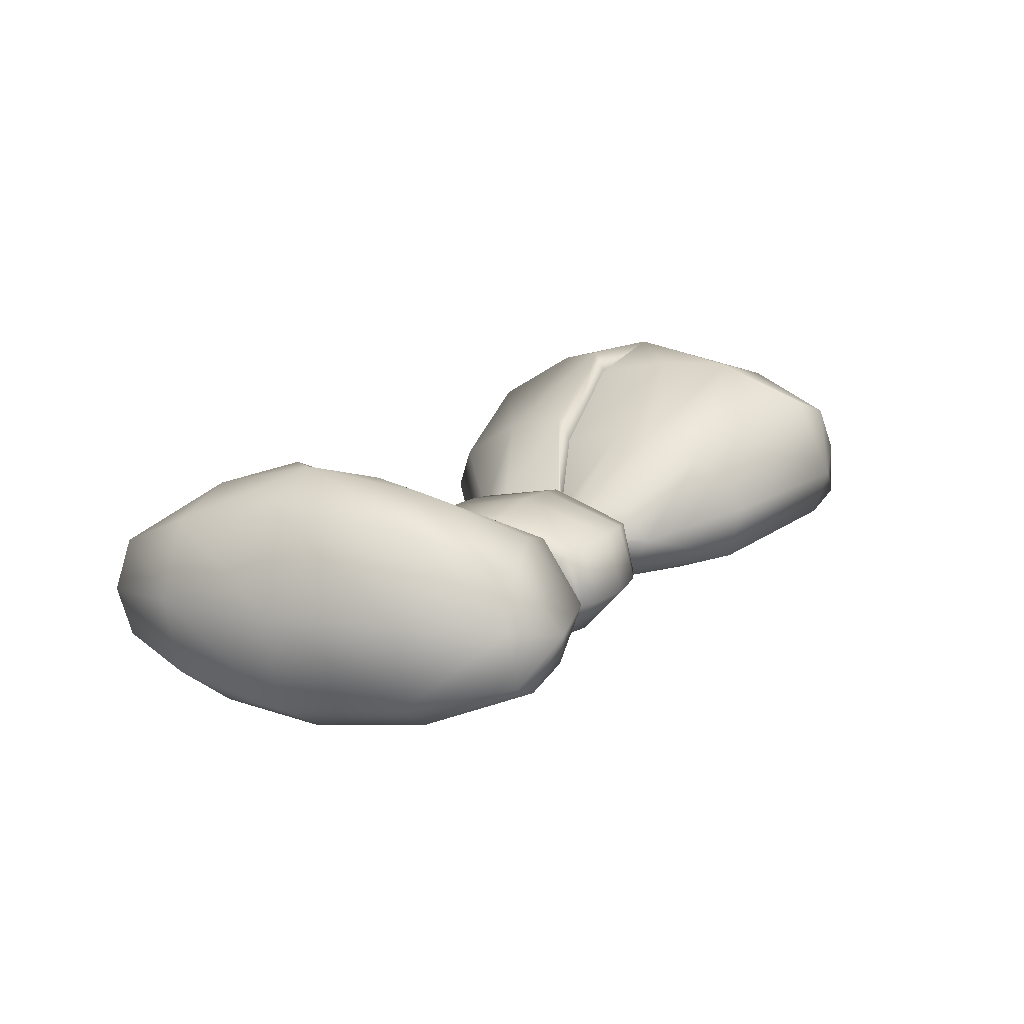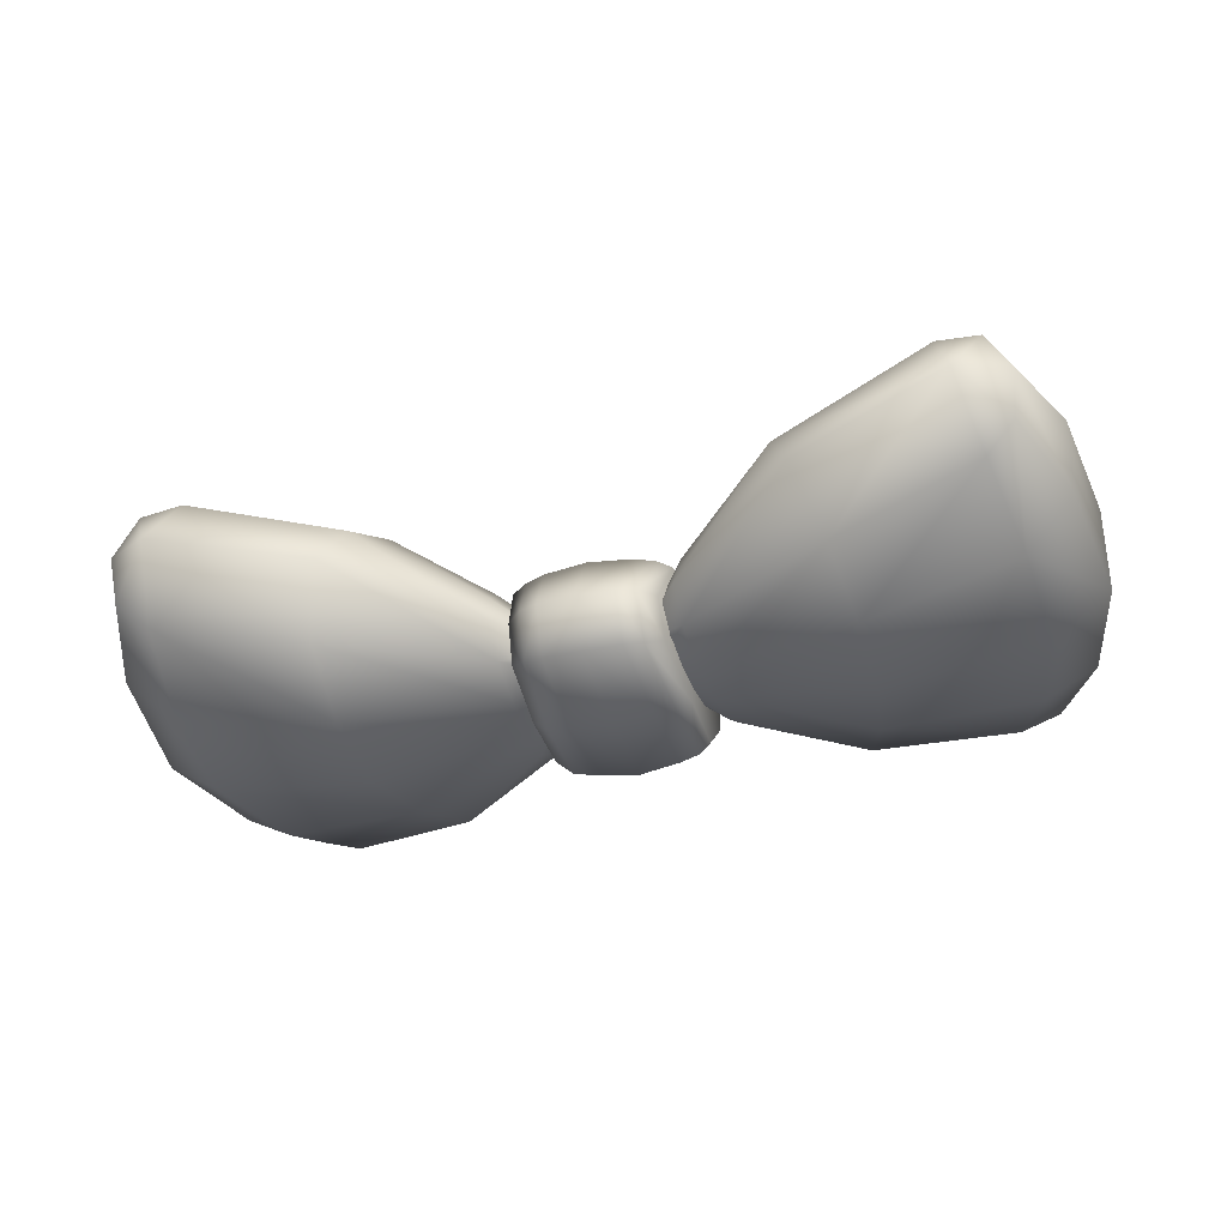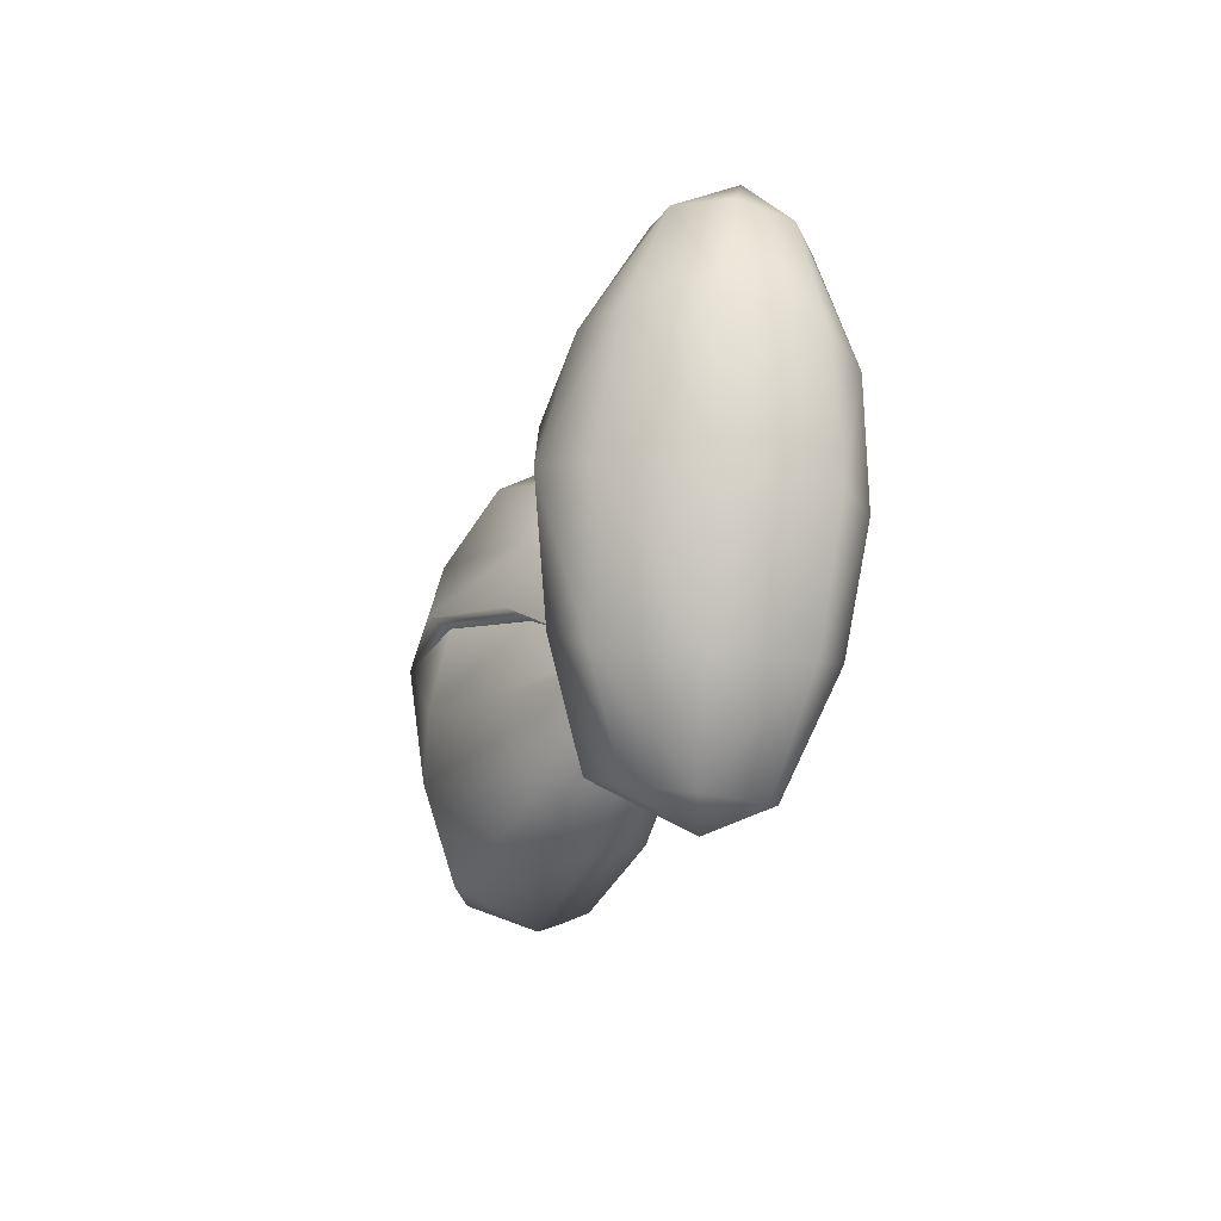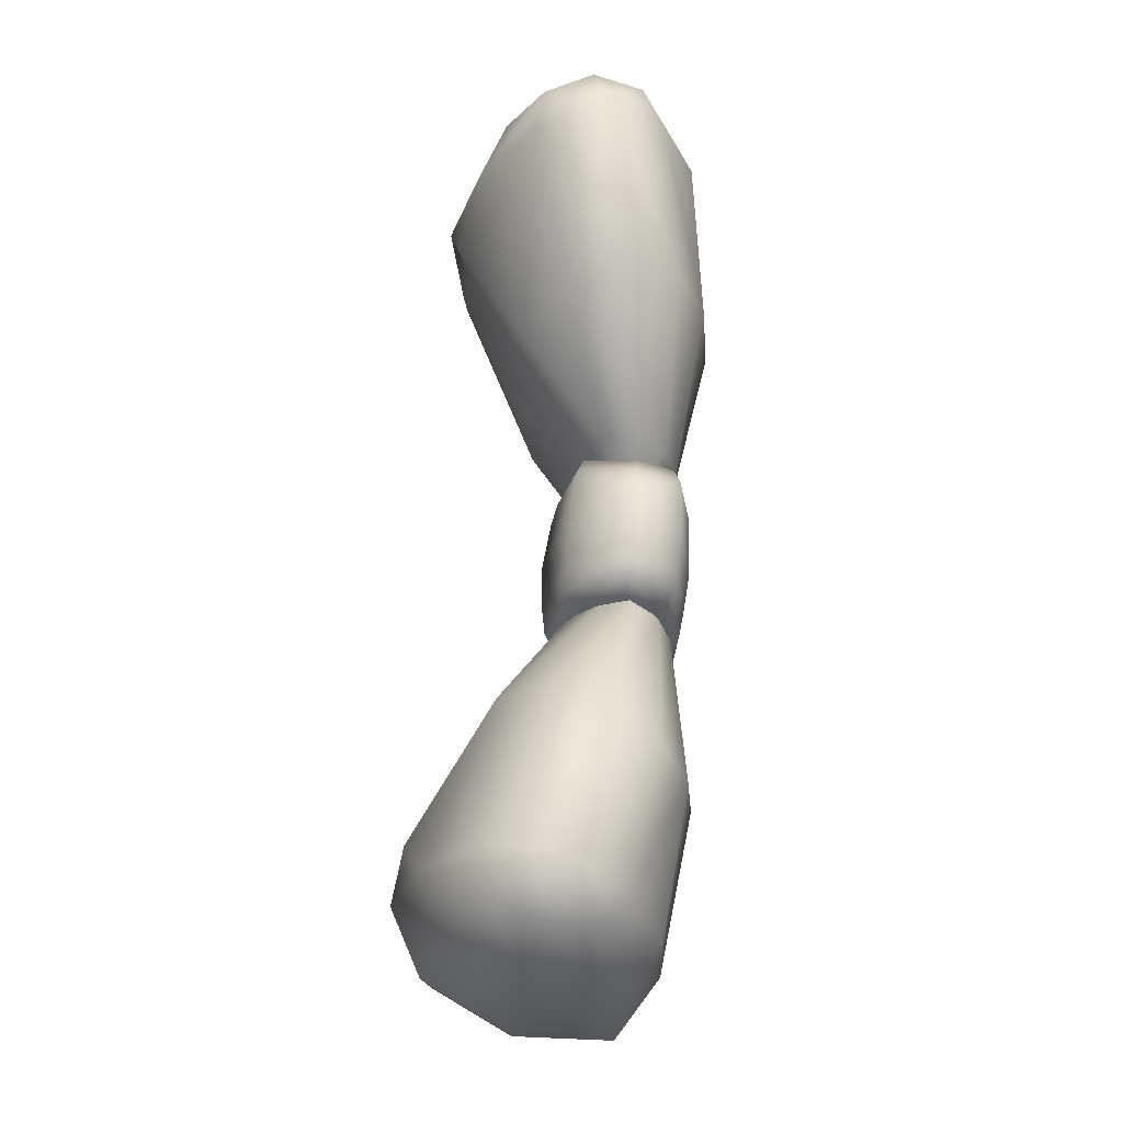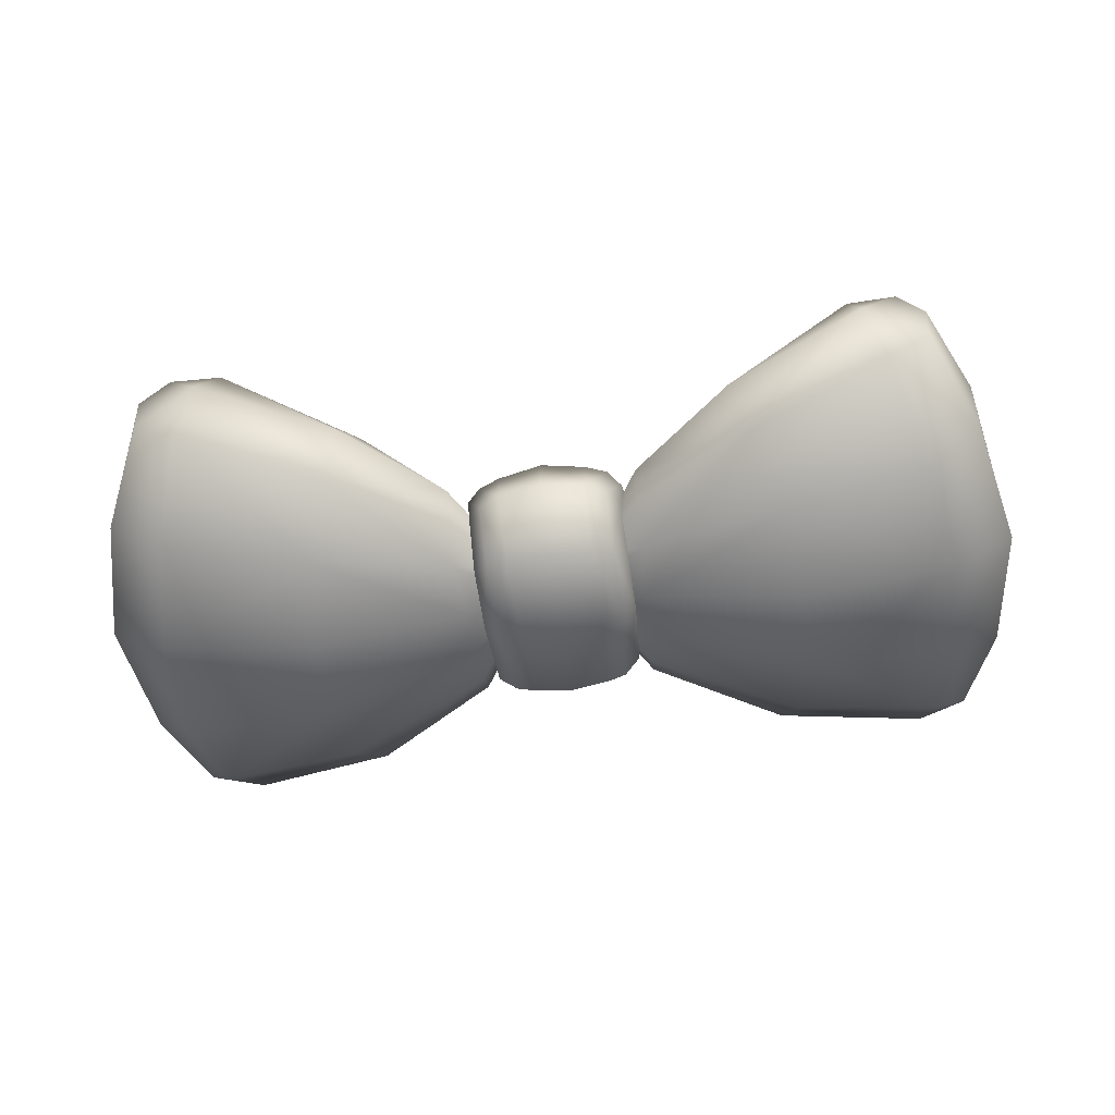
<metadata>
{"format":"obj","ext":"obj","renderer":"f3d","projection":"perspective","resolution":1024,"background":"white","views":[{"elev":16.6,"azim":-59.2,"up":"+Z"},{"elev":-40.0,"azim":-163.0,"up":"+Z"},{"elev":-14.0,"azim":77.9,"up":"+Y"},{"elev":65.8,"azim":93.2,"up":"+Y"},{"elev":-53.8,"azim":7.7,"up":"+Z"}]}
</metadata>
<code>
g doodad_jan_2022_bowSkin
v 0.008275 -0.008521 -0.01355
v 0.009553 -0.008833 -0.009509
v 0.01973 -0.02606 -0.008278
v 0.01033 -0.006804 -0.007396
v 0.02012 -0.02008 -0.001791
v 0.03799 -0.03039 0.008524
v 0.0404 -0.04096 -0.003598
v 0.02058 -0.01175 -9.752e-05
v 0.02034 -0.006511 -0.001889
v 0.02018 -0.00211 -0.004722
v 0.03871 -0.0157 0.01135
v 0.03989 -0.007535 0.01215
v 0.04142 0.007515 0.007494
v 0.06511 -0.007297 0.02504
v 0.06595 0.01094 0.02055
v 0.07415 0.003214 0.02801
v 0.07042 -0.02181 0.02516
v 0.06713 -0.04371 0.0187
v 0.06849 -0.05247 0.0007943
v 0.07692 -0.04643 0.01455
v 0.08171 -0.04794 0.004333
v 0.08233 -0.02646 0.02116
v 0.09052 -0.02862 0.004736
v 0.0869 0.001052 0.02155
v 0.09605 -0.001581 0.003321
v 0.08614 0.0271 0.01623
v 0.09336 0.0264 0.00122
v 0.08198 0.04524 0.007941
v 0.08657 0.04536 -0.001586
v 0.07628 0.05247 -0.005207
v 0.07349 0.0264 0.02118
v 0.07341 0.04477 0.009444
v 0.0651 0.01289 0.02559
v 0.06595 0.01094 0.02055
v 0.04142 0.007515 0.007494
v 0.04116 0.03762 0.0003588
v 0.04498 0.04302 -0.01007
v 0.01821 0.0221 -0.01466
v 0.03884 0.02303 0.009948
v 0.03936 0.009577 0.01328
v 0.02018 -0.00211 -0.004722
v 0.01907 0.01919 -0.006799
v 0.006349 0.00386 -0.01193
v 0.007675 0.003046 -0.008665
v 0.01929 0.01287 -0.00127
v 0.01932 -0.001752 -0.0003118
v 0.01064 -0.006115 -0.009531
v 0.01033 -0.006804 -0.007396
v -0.008275 -0.008521 -0.01355
v -0.01973 -0.02606 -0.008278
v -0.009553 -0.008833 -0.009509
v -0.01033 -0.006804 -0.007396
v -0.02012 -0.02008 -0.001791
v -0.03799 -0.03039 0.008524
v -0.0404 -0.04096 -0.003598
v -0.02058 -0.01175 -9.752e-05
v -0.02034 -0.006511 -0.001889
v -0.02018 -0.00211 -0.004722
v -0.03871 -0.0157 0.01135
v -0.03989 -0.007535 0.01215
v -0.04142 0.007515 0.007494
v -0.06511 -0.007297 0.02504
v -0.06595 0.01094 0.02055
v -0.07415 0.003214 0.02801
v -0.07042 -0.02181 0.02516
v -0.06713 -0.04371 0.0187
v -0.06849 -0.05247 0.0007943
v -0.07692 -0.04643 0.01455
v -0.08171 -0.04794 0.004333
v -0.08233 -0.02646 0.02116
v -0.09052 -0.02862 0.004736
v -0.0869 0.001052 0.02155
v -0.09605 -0.001581 0.003321
v -0.08614 0.0271 0.01623
v -0.09336 0.0264 0.00122
v -0.08198 0.04524 0.007941
v -0.08657 0.04536 -0.001586
v -0.07628 0.05247 -0.005207
v -0.07349 0.0264 0.02118
v -0.07341 0.04477 0.009444
v -0.0651 0.01289 0.02559
v -0.06595 0.01094 0.02055
v -0.04142 0.007515 0.007494
v -0.04116 0.03762 0.0003588
v -0.04498 0.04302 -0.01007
v -0.01821 0.0221 -0.01466
v -0.03884 0.02303 0.009948
v -0.03936 0.009577 0.01328
v -0.02018 -0.00211 -0.004722
v -0.01907 0.01919 -0.006799
v -0.006349 0.00386 -0.01193
v -0.007675 0.003046 -0.008665
v -0.01929 0.01287 -0.00127
v -0.01932 -0.001752 -0.0003118
v -0.01064 -0.006115 -0.009531
v -0.01033 -0.006804 -0.007396
v -0.08987 -0.02896 -0.01234
v -0.09605 -0.001581 0.003321
v -0.09052 -0.02862 0.004736
v -0.08171 -0.04794 0.004333
v -0.09541 -0.003442 -0.01512
v -0.09336 0.0264 0.00122
v -0.08042 -0.04913 -0.007059
v -0.06849 -0.05247 0.0007943
v -0.09233 0.02363 -0.01398
v -0.08657 0.04536 -0.001586
v -0.08526 0.04286 -0.0116
v -0.07628 0.05247 -0.005207
v -0.08233 0.0197 -0.02272
v -0.08303 -0.003922 -0.02325
v -0.07876 -0.02664 -0.01982
v -0.0722 -0.0478 -0.01084
v -0.07924 0.03986 -0.01614
v -0.04303 -0.03743 -0.01649
v -0.0404 -0.04096 -0.003598
v -0.01973 -0.02606 -0.008278
v -0.0475 -0.02194 -0.02335
v -0.04912 0.032 -0.02093
v -0.04498 0.04302 -0.01007
v -0.05065 0.01463 -0.02655
v -0.01937 -0.02288 -0.01482
v -0.008275 -0.008521 -0.01355
v -0.01939 -0.01479 -0.02003
v -0.006798 -0.002368 -0.01451
v -0.01816 0.0155 -0.01971
v -0.01821 0.0221 -0.01466
v -0.006349 0.00386 -0.01193
v -0.005921 0.002325 -0.01399
v -0.01838 0.005662 -0.02246
v -0.01844 -0.00375 -0.02212
v -0.05027 -0.003779 -0.02801
v 0.0007867 -0.01969 -0.02559
v 0.0004332 -0.02926 -0.01483
v 0.009218 -0.02787 -0.01442
v -0.008348 -0.02785 -0.01504
v 0.009524 -0.01859 -0.0246
v 0.0135 -0.02562 -0.0142
v -0.007955 -0.01857 -0.02522
v -0.01262 -0.02559 -0.01512
v 0.01378 -0.01757 -0.02391
v 0.01603 -0.0226 -0.0142
v -0.01221 -0.01754 -0.02483
v -0.01514 -0.02341 -0.01544
v 0.01649 -0.01528 -0.02223
v 0.01598 -0.002448 -0.01248
v 0.01662 -0.001475 -0.02261
v 0.0136 -0.001472 -0.02453
v 0.009412 -0.001618 -0.02511
v 0.0158 0.0138 -0.02026
v 0.01534 0.01793 -0.0132
v 0.01202 0.02113 -0.0133
v 0.01245 0.01662 -0.02209
v 0.008236 0.02251 -0.01374
v 0.008619 0.01744 -0.02267
v 0.0004615 0.02363 -0.01437
v 0.0008198 -0.001783 -0.02598
v 0.000753 0.01816 -0.02348
v -0.007772 -0.0016 -0.02571
v -0.007117 0.01746 -0.02323
v -0.007324 0.02253 -0.01429
v -0.01095 0.01665 -0.02292
v -0.01112 0.02115 -0.01412
v -0.01196 -0.001444 -0.02543
v -0.0144 0.01451 -0.02173
v -0.01443 0.01881 -0.01435
v -0.01517 -0.002415 -0.01359
v -0.01507 -0.001402 -0.02421
v -0.015 -0.01579 -0.02382
v -0.01262 -0.02559 -0.01512
v -0.01514 -0.02341 -0.01544
v -0.01616 -0.02061 -0.005525
v -0.01517 -0.002415 -0.01359
v -0.01356 -0.02265 -0.003866
v -0.008348 -0.02785 -0.01504
v -0.01751 -0.003812 -0.0002264
v -0.01602 0.01384 -0.003514
v -0.01443 0.01881 -0.01435
v -0.01112 0.02115 -0.01412
v -0.01461 -0.003859 0.001613
v -0.01309 0.01542 -0.002498
v -0.007324 0.02253 -0.01429
v -0.0088 0.0167 -0.002011
v 0.0004615 0.02363 -0.01437
v -0.00914 -0.02404 -0.002794
v 0.0004332 -0.02926 -0.01483
v -0.009902 -0.003911 0.002695
v -2.571e-05 -0.02536 -0.001555
v -0.0001976 -0.003823 0.003957
v 0.009156 -0.02406 -0.002146
v 0.009218 -0.02787 -0.01442
v 1.435e-05 0.01763 -0.001371
v 0.01365 -0.02268 -0.002902
v 0.0135 -0.02562 -0.0142
v 0.009571 -0.003932 0.003385
v 0.00885 0.01668 -0.001385
v 0.008236 0.02251 -0.01374
v 0.01435 -0.00389 0.002639
v 0.01316 0.01539 -0.001568
v 0.01202 0.02113 -0.0133
v 0.01615 0.0138 -0.002375
v 0.01534 0.01793 -0.0132
v 0.01598 -0.002448 -0.01248
v 0.01737 -0.00385 0.001009
v 0.01637 -0.01997 -0.004641
v 0.01603 -0.0226 -0.0142
v 0.08987 -0.02896 -0.01234
v 0.09052 -0.02862 0.004736
v 0.09605 -0.001581 0.003321
v 0.08171 -0.04794 0.004333
v 0.09541 -0.003442 -0.01512
v 0.09336 0.0264 0.00122
v 0.08042 -0.04913 -0.007059
v 0.06849 -0.05247 0.0007943
v 0.09233 0.02363 -0.01398
v 0.08657 0.04536 -0.001586
v 0.08526 0.04286 -0.0116
v 0.07628 0.05247 -0.005207
v 0.08233 0.0197 -0.02272
v 0.08303 -0.003922 -0.02325
v 0.07876 -0.02664 -0.01982
v 0.0722 -0.0478 -0.01084
v 0.07924 0.03986 -0.01614
v 0.04303 -0.03743 -0.01649
v 0.0404 -0.04096 -0.003598
v 0.01973 -0.02606 -0.008278
v 0.0475 -0.02194 -0.02335
v 0.04912 0.032 -0.02093
v 0.04498 0.04302 -0.01007
v 0.05065 0.01463 -0.02655
v 0.01937 -0.02288 -0.01482
v 0.008275 -0.008521 -0.01355
v 0.01939 -0.01479 -0.02003
v 0.006798 -0.002368 -0.01451
v 0.01816 0.0155 -0.01971
v 0.01821 0.0221 -0.01466
v 0.006349 0.00386 -0.01193
v 0.005921 0.002325 -0.01399
v 0.01838 0.005662 -0.02246
v 0.01844 -0.00375 -0.02212
v 0.05027 -0.003779 -0.02801
g doodad_jan_2022_bowSkin_0
f 3 2 1
f 2 3 4
f 3 5 4
f 3 6 5
f 3 7 6
f 4 5 8
f 8 5 6
f 9 4 8
f 9 10 4
f 8 11 9
f 11 8 6
f 10 9 12
f 11 12 9
f 13 10 12
f 12 14 13
f 11 14 12
f 14 15 13
f 14 16 15
f 11 17 14
f 11 6 17
f 17 16 14
f 6 7 18
f 6 18 17
f 7 19 18
f 20 18 19
f 18 20 17
f 21 20 19
f 20 22 17
f 22 20 21
f 17 22 16
f 23 22 21
f 24 22 23
f 22 24 16
f 25 24 23
f 26 24 25
f 16 24 26
f 27 26 25
f 28 26 27
f 29 28 27
f 30 28 29
f 16 26 31
f 26 28 31
f 30 32 28
f 28 32 31
f 31 33 16
f 33 34 16
f 33 35 34
f 36 32 30
f 37 36 30
f 36 37 38
f 31 32 39
f 33 31 39
f 32 36 39
f 33 40 35
f 33 39 40
f 41 35 40
f 42 36 38
f 39 36 42
f 42 38 43
f 44 42 43
f 45 39 42
f 45 40 39
f 45 42 44
f 45 46 40
f 46 45 44
f 46 41 40
f 46 44 47
f 47 41 46
f 48 41 47
f 51 50 49
f 50 51 52
f 53 50 52
f 54 50 53
f 55 50 54
f 53 52 56
f 53 56 54
f 52 57 56
f 58 57 52
f 59 56 57
f 56 59 54
f 57 58 60
f 60 59 57
f 58 61 60
f 62 60 61
f 62 59 60
f 63 62 61
f 64 62 63
f 65 59 62
f 54 59 65
f 64 65 62
f 55 54 66
f 66 54 65
f 67 55 66
f 66 68 67
f 68 66 65
f 68 69 67
f 70 68 65
f 68 70 69
f 70 65 64
f 70 71 69
f 70 72 71
f 72 70 64
f 72 73 71
f 72 74 73
f 72 64 74
f 74 75 73
f 74 76 75
f 76 77 75
f 76 78 77
f 74 64 79
f 76 74 79
f 80 78 76
f 80 76 79
f 81 79 64
f 82 81 64
f 83 81 82
f 80 84 78
f 84 85 78
f 85 84 86
f 80 79 87
f 79 81 87
f 84 80 87
f 88 81 83
f 87 81 88
f 83 89 88
f 84 90 86
f 84 87 90
f 86 90 91
f 90 92 91
f 87 93 90
f 88 93 87
f 90 93 92
f 94 93 88
f 93 94 92
f 89 94 88
f 92 94 95
f 89 95 94
f 89 96 95
f 99 98 97
f 99 97 100
f 98 101 97
f 98 102 101
f 97 103 100
f 100 103 104
f 102 105 101
f 102 106 105
f 106 107 105
f 108 107 106
f 101 105 109
f 105 107 109
f 97 101 110
f 110 101 109
f 103 97 111
f 111 97 110
f 103 112 104
f 112 103 111
f 113 107 108
f 109 107 113
f 112 114 104
f 114 115 104
f 115 114 116
f 111 117 112
f 111 110 117
f 117 114 112
f 108 118 113
f 119 118 108
f 109 113 120
f 109 120 110
f 113 118 120
f 114 121 116
f 116 121 122
f 114 123 121
f 121 123 122
f 117 123 114
f 122 123 124
f 118 119 125
f 119 126 125
f 125 126 127
f 128 125 127
f 128 124 125
f 118 125 129
f 124 129 125
f 120 118 129
f 124 123 130
f 130 129 124
f 123 117 130
f 120 129 130
f 117 131 130
f 131 120 130
f 110 131 117
f 120 131 110
f 134 133 132
f 133 135 132
f 136 134 132
f 137 134 136
f 135 138 132
f 135 139 138
f 140 137 136
f 141 137 140
f 139 142 138
f 139 143 142
f 144 141 140
f 144 145 141
f 144 140 146
f 146 145 144
f 140 136 147
f 140 147 146
f 136 132 148
f 136 148 147
f 149 145 146
f 150 145 149
f 150 149 151
f 147 152 146
f 152 149 146
f 149 152 151
f 147 148 152
f 151 152 153
f 152 154 153
f 148 154 152
f 153 154 155
f 132 156 148
f 148 156 154
f 156 132 138
f 154 157 155
f 156 157 154
f 158 156 138
f 157 156 158
f 157 159 155
f 159 157 158
f 159 160 155
f 159 161 160
f 159 158 161
f 161 162 160
f 158 138 163
f 158 163 161
f 138 142 163
f 161 164 162
f 164 165 162
f 166 165 164
f 161 163 167
f 164 161 167
f 163 142 167
f 166 164 167
f 142 168 167
f 166 167 168
f 143 168 142
f 166 168 143
f 171 170 169
f 172 170 171
f 173 171 169
f 173 169 174
f 172 171 175
f 171 173 175
f 175 176 172
f 172 176 177
f 178 177 176
f 175 179 176
f 173 179 175
f 180 178 176
f 179 180 176
f 181 178 180
f 182 181 180
f 182 180 179
f 183 181 182
f 184 173 174
f 184 174 185
f 186 179 173
f 184 186 173
f 186 182 179
f 187 184 185
f 184 187 186
f 186 188 182
f 187 188 186
f 189 187 185
f 188 187 189
f 190 189 185
f 191 183 182
f 188 191 182
f 192 189 190
f 193 192 190
f 194 188 189
f 191 188 194
f 194 189 192
f 183 191 195
f 195 191 194
f 196 183 195
f 195 194 197
f 197 194 192
f 196 195 198
f 198 195 197
f 199 196 198
f 199 198 200
f 198 197 200
f 201 199 200
f 200 202 201
f 197 203 200
f 197 192 203
f 200 203 202
f 204 192 193
f 192 204 203
f 204 202 203
f 205 204 193
f 205 202 204
f 208 207 206
f 206 207 209
f 210 208 206
f 211 208 210
f 212 206 209
f 212 209 213
f 214 211 210
f 215 211 214
f 216 215 214
f 216 217 215
f 214 210 218
f 216 214 218
f 210 206 219
f 210 219 218
f 206 212 220
f 206 220 219
f 221 212 213
f 212 221 220
f 216 222 217
f 216 218 222
f 223 221 213
f 224 223 213
f 223 224 225
f 226 220 221
f 219 220 226
f 223 226 221
f 227 217 222
f 227 228 217
f 222 218 229
f 229 218 219
f 227 222 229
f 230 223 225
f 230 225 231
f 232 223 230
f 232 230 231
f 232 226 223
f 232 231 233
f 228 227 234
f 235 228 234
f 235 234 236
f 234 237 236
f 233 237 234
f 234 227 238
f 238 233 234
f 227 229 238
f 232 233 239
f 238 239 233
f 226 232 239
f 238 229 239
f 240 226 239
f 229 240 239
f 240 219 226
f 240 229 219

</code>
